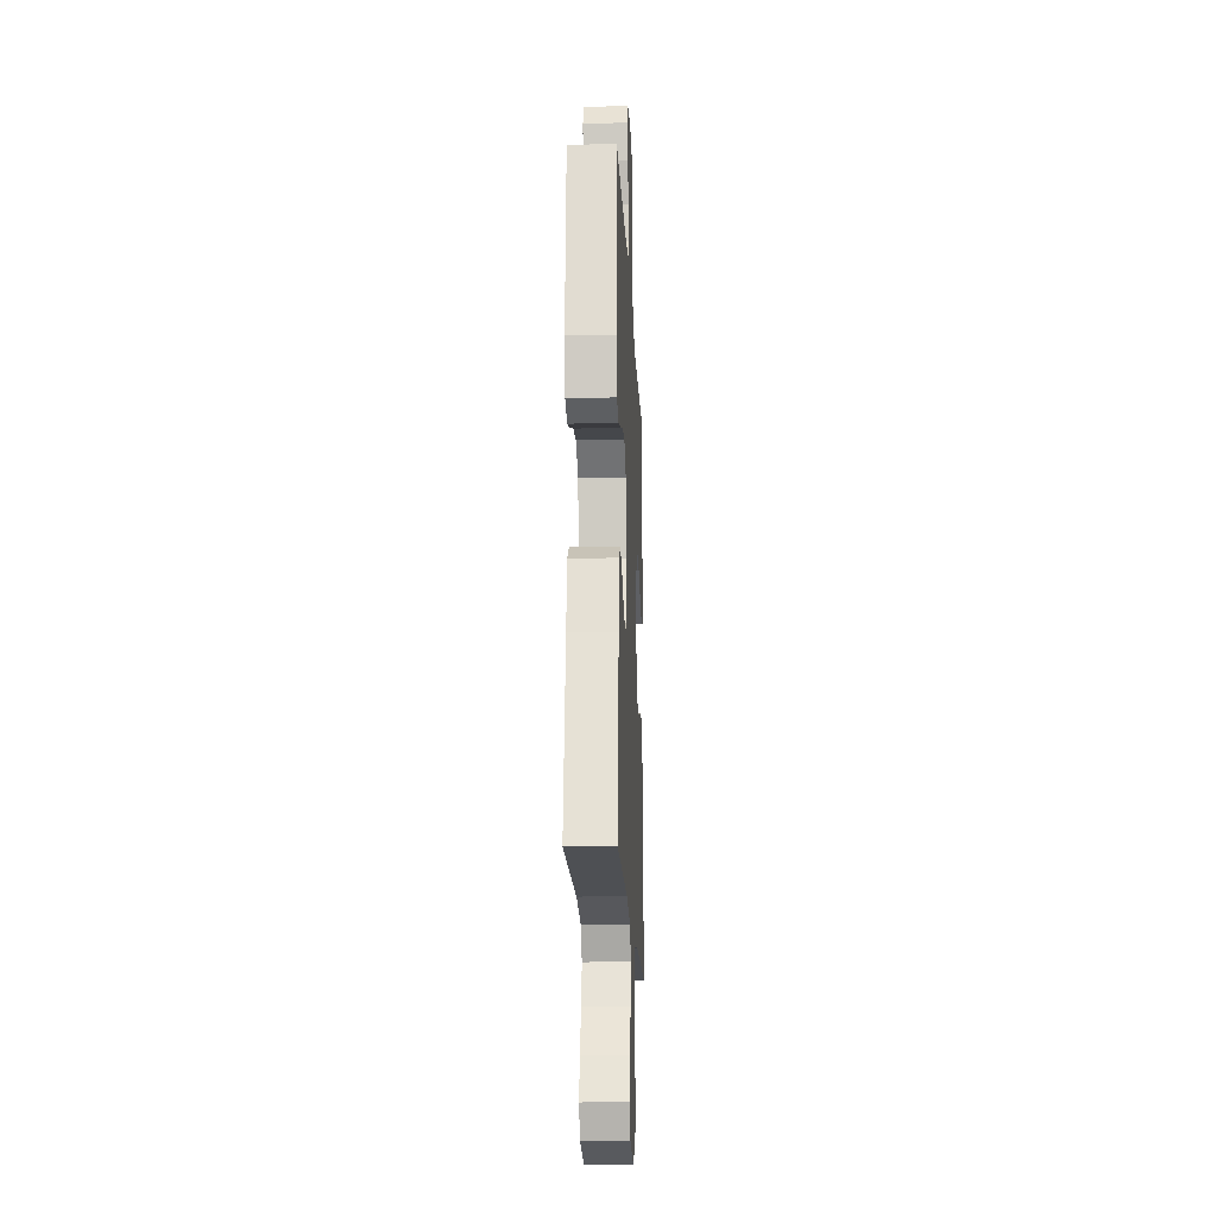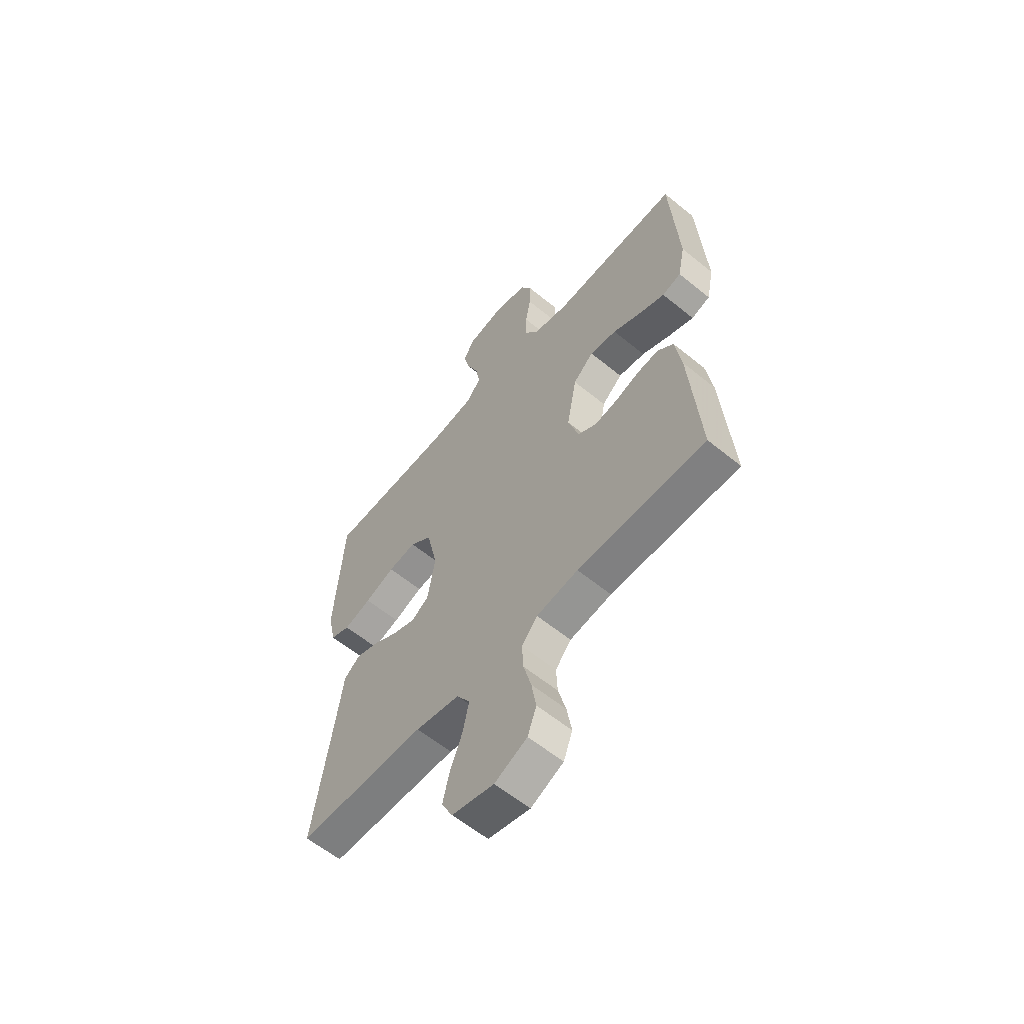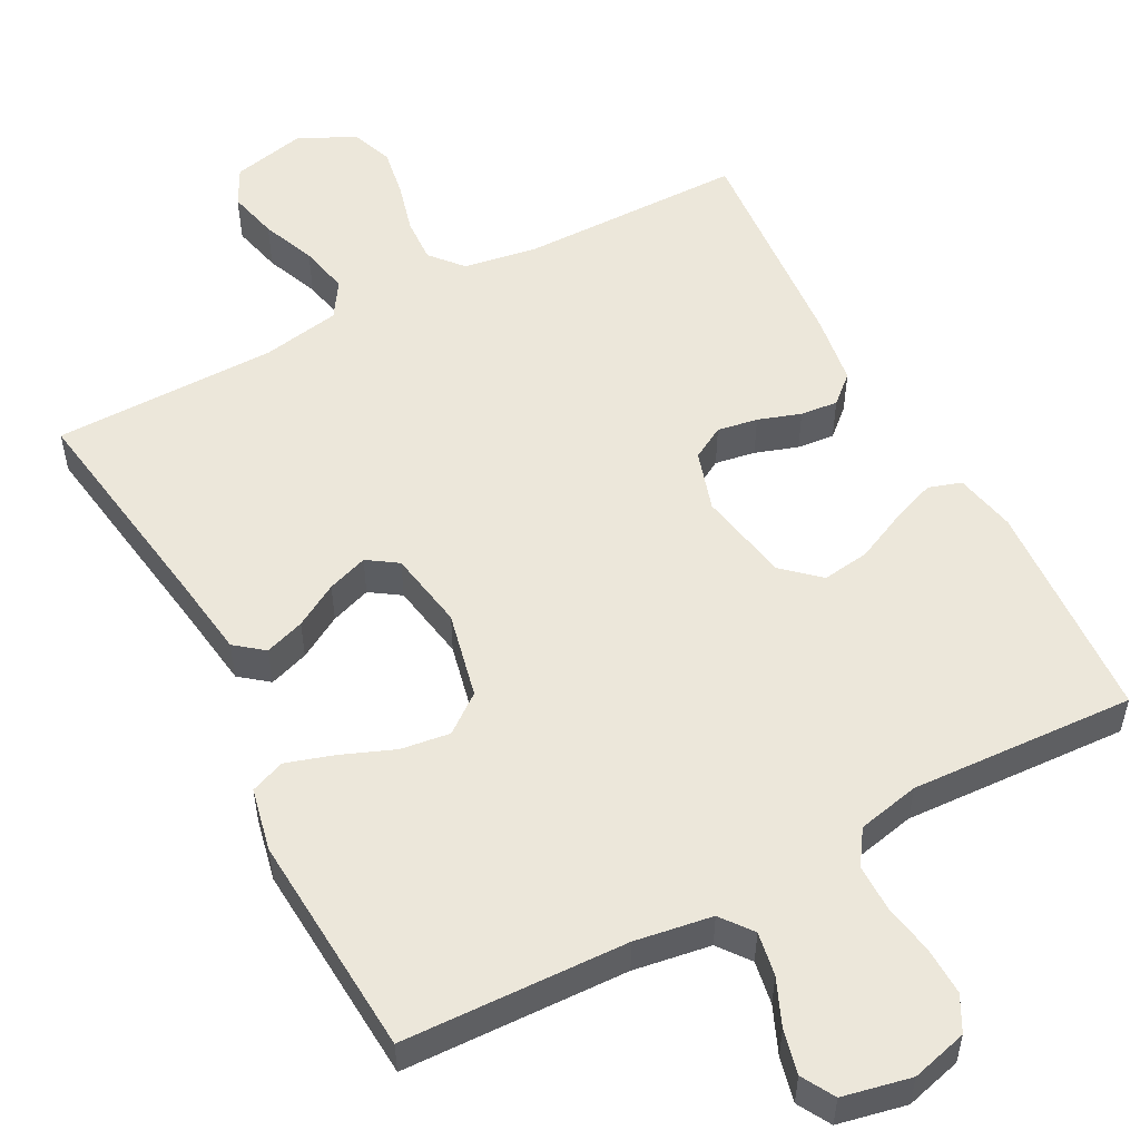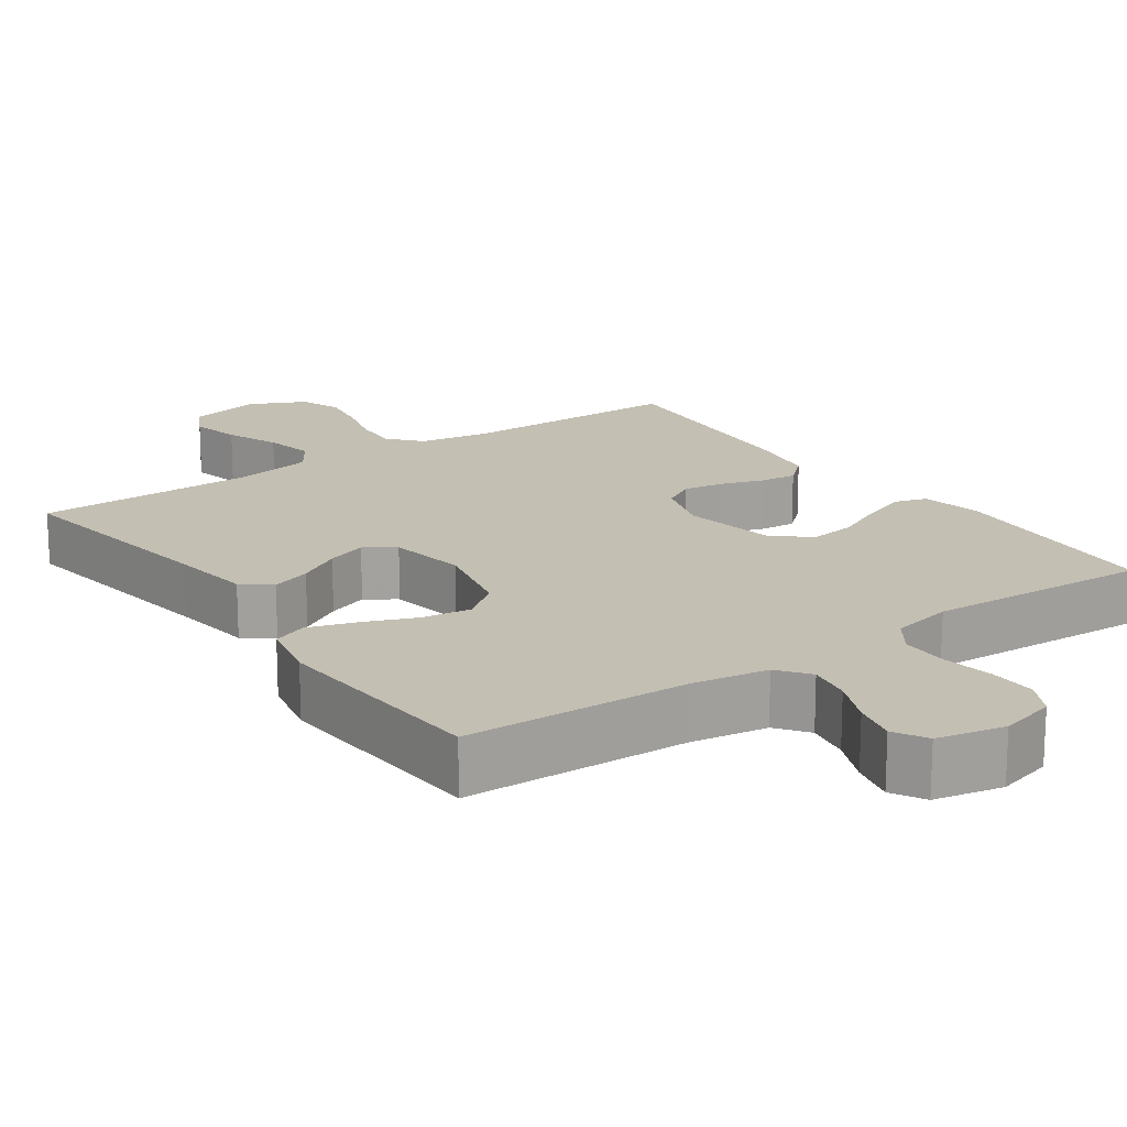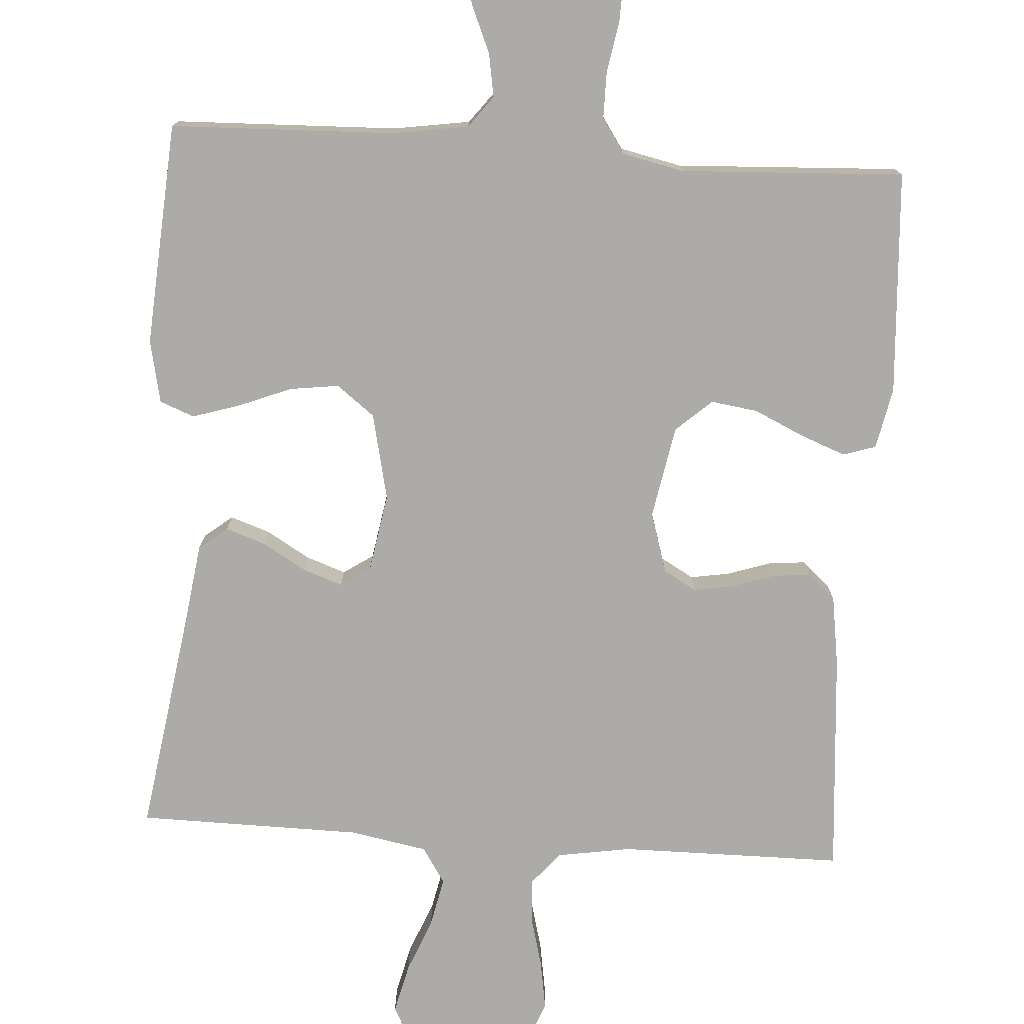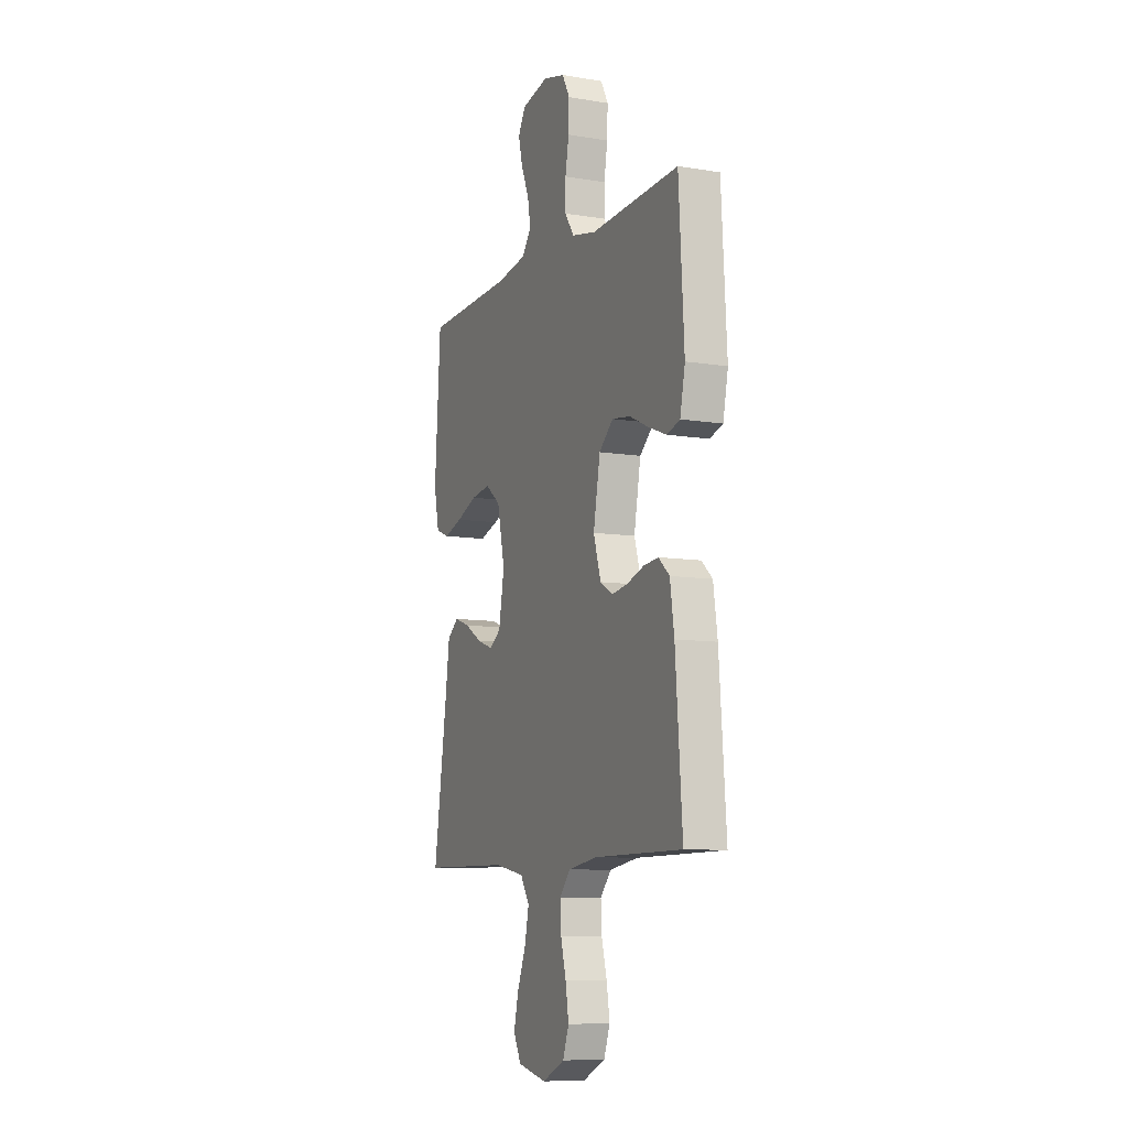
<metadata>
{"format":"obj","ext":"obj","renderer":"f3d","projection":"perspective","resolution":1024,"background":"white","views":[{"elev":-18.2,"azim":-87.3,"up":"+Z"},{"elev":-59.8,"azim":50.0,"up":"+Z"},{"elev":53.7,"azim":-27.9,"up":"+Y"},{"elev":17.8,"azim":-35.0,"up":"+Y"},{"elev":-76.5,"azim":-3.8,"up":"+Y"},{"elev":-9.1,"azim":66.5,"up":"+Z"}]}
</metadata>
<code>
v -0.5 0.07 -0.5
v -0.455 0.07 -0.2
v -0.44 0.07 -0.091
v -0.402 0.07 -0.061
v -0.349 0.07 -0.079
v -0.291 0.07 -0.113
v -0.237 0.07 -0.132
v -0.197 0.07 -0.105
v -0.179 0.07 0
v -0.205 0.07 0.116
v -0.256 0.07 0.155
v -0.322 0.07 0.146
v -0.392 0.07 0.118
v -0.456 0.07 0.098
v -0.502 0.07 0.116
v -0.52 0.07 0.2
v -0.5 0.07 0.5
v -0.2 0.07 0.51
v -0.097 0.07 0.526
v -0.065 0.07 0.568
v -0.075 0.07 0.626
v -0.102 0.07 0.689
v -0.116 0.07 0.748
v -0.091 0.07 0.792
v 0 0.07 0.811
v 0.075 0.07 0.791
v 0.1 0.07 0.744
v 0.098 0.07 0.68
v 0.086 0.07 0.612
v 0.086 0.07 0.549
v 0.117 0.07 0.503
v 0.2 0.07 0.485
v 0.5 0.07 0.5
v 0.518 0.07 0.2
v 0.501 0.07 0.118
v 0.457 0.07 0.104
v 0.397 0.07 0.127
v 0.33 0.07 0.158
v 0.267 0.07 0.167
v 0.219 0.07 0.124
v 0.196 0.07 0
v 0.221 0.07 -0.081
v 0.265 0.07 -0.106
v 0.319 0.07 -0.097
v 0.376 0.07 -0.078
v 0.426 0.07 -0.073
v 0.463 0.07 -0.106
v 0.477 0.07 -0.2
v 0.5 0.07 -0.5
v 0.2 0.07 -0.502
v 0.102 0.07 -0.518
v 0.065 0.07 -0.561
v 0.068 0.07 -0.621
v 0.086 0.07 -0.689
v 0.097 0.07 -0.755
v 0.076 0.07 -0.811
v 0 0.07 -0.847
v -0.098 0.07 -0.825
v -0.124 0.07 -0.775
v -0.108 0.07 -0.708
v -0.079 0.07 -0.636
v -0.065 0.07 -0.57
v -0.096 0.07 -0.522
v -0.2 0.07 -0.503
v -0.5 0 -0.5
v -0.455 0 -0.2
v -0.44 0 -0.091
v -0.402 0 -0.061
v -0.349 0 -0.079
v -0.291 0 -0.113
v -0.237 0 -0.132
v -0.197 0 -0.105
v -0.179 0 0
v -0.205 0 0.116
v -0.256 0 0.155
v -0.322 0 0.146
v -0.392 0 0.118
v -0.456 0 0.098
v -0.502 0 0.116
v -0.52 0 0.2
v -0.5 0 0.5
v -0.2 0 0.51
v -0.097 0 0.526
v -0.065 0 0.568
v -0.075 0 0.626
v -0.102 0 0.689
v -0.116 0 0.748
v -0.091 0 0.792
v 0 0 0.811
v 0.075 0 0.791
v 0.1 0 0.744
v 0.098 0 0.68
v 0.086 0 0.612
v 0.086 0 0.549
v 0.117 0 0.503
v 0.2 0 0.485
v 0.5 0 0.5
v 0.518 0 0.2
v 0.501 0 0.118
v 0.457 0 0.104
v 0.397 0 0.127
v 0.33 0 0.158
v 0.267 0 0.167
v 0.219 0 0.124
v 0.196 0 0
v 0.221 0 -0.081
v 0.265 0 -0.106
v 0.319 0 -0.097
v 0.376 0 -0.078
v 0.426 0 -0.073
v 0.463 0 -0.106
v 0.477 0 -0.2
v 0.5 0 -0.5
v 0.2 0 -0.502
v 0.102 0 -0.518
v 0.065 0 -0.561
v 0.068 0 -0.621
v 0.086 0 -0.689
v 0.097 0 -0.755
v 0.076 0 -0.811
v 0 0 -0.847
v -0.098 0 -0.825
v -0.124 0 -0.775
v -0.108 0 -0.708
v -0.079 0 -0.636
v -0.065 0 -0.57
v -0.096 0 -0.522
v -0.2 0 -0.503
f 59 60 61
f 58 59 61
f 57 58 61
f 56 57 61
f 55 56 61
f 54 55 61
f 53 54 61
f 52 53 61 62
f 51 52 62 63
f 48 49 50
f 47 48 50
f 46 47 50
f 45 46 50
f 44 45 50
f 51 63 64
f 50 51 64
f 44 50 64
f 43 44 64
f 36 37 38
f 35 36 38
f 34 35 38
f 33 34 38
f 32 33 38
f 31 32 38 39
f 30 31 39 40
f 27 28 29
f 26 27 29
f 25 26 29
f 24 25 29
f 23 24 29
f 22 23 29
f 21 22 29
f 20 21 29 30
f 30 40 41
f 20 30 41
f 19 20 41
f 16 17 18
f 15 16 18
f 14 15 18
f 13 14 18
f 12 13 18
f 11 12 18 19
f 4 5 6
f 3 4 6
f 2 3 6
f 2 6 7
f 1 2 7
f 64 1 7
f 43 64 7
f 42 43 7
f 19 41 42
f 11 19 42
f 10 11 42
f 42 7 8
f 42 8 9
f 9 10 42
f 125 124 123
f 125 123 122
f 125 122 121
f 125 121 120
f 125 120 119
f 125 119 118
f 125 118 117
f 126 125 117 116
f 127 126 116 115
f 114 113 112
f 114 112 111
f 114 111 110
f 114 110 109
f 114 109 108
f 128 127 115
f 128 115 114
f 128 114 108
f 128 108 107
f 102 101 100
f 102 100 99
f 102 99 98
f 102 98 97
f 102 97 96
f 103 102 96 95
f 104 103 95 94
f 93 92 91
f 93 91 90
f 93 90 89
f 93 89 88
f 93 88 87
f 93 87 86
f 93 86 85
f 94 93 85 84
f 105 104 94
f 105 94 84
f 105 84 83
f 82 81 80
f 82 80 79
f 82 79 78
f 82 78 77
f 82 77 76
f 83 82 76 75
f 70 69 68
f 70 68 67
f 70 67 66
f 71 70 66
f 71 66 65
f 71 65 128
f 71 128 107
f 71 107 106
f 106 105 83
f 106 83 75
f 106 75 74
f 72 71 106
f 73 72 106
f 106 74 73
f 1 65 66 2
f 2 66 67 3
f 3 67 68 4
f 4 68 69 5
f 5 69 70 6
f 6 70 71 7
f 7 71 72 8
f 8 72 73 9
f 9 73 74 10
f 10 74 75 11
f 11 75 76 12
f 12 76 77 13
f 13 77 78 14
f 14 78 79 15
f 15 79 80 16
f 16 80 81 17
f 17 81 82 18
f 18 82 83 19
f 19 83 84 20
f 20 84 85 21
f 21 85 86 22
f 22 86 87 23
f 23 87 88 24
f 24 88 89 25
f 25 89 90 26
f 26 90 91 27
f 27 91 92 28
f 28 92 93 29
f 29 93 94 30
f 30 94 95 31
f 31 95 96 32
f 32 96 97 33
f 33 97 98 34
f 34 98 99 35
f 35 99 100 36
f 36 100 101 37
f 37 101 102 38
f 38 102 103 39
f 39 103 104 40
f 40 104 105 41
f 41 105 106 42
f 42 106 107 43
f 43 107 108 44
f 44 108 109 45
f 45 109 110 46
f 46 110 111 47
f 47 111 112 48
f 48 112 113 49
f 49 113 114 50
f 50 114 115 51
f 51 115 116 52
f 52 116 117 53
f 53 117 118 54
f 54 118 119 55
f 55 119 120 56
f 56 120 121 57
f 57 121 122 58
f 58 122 123 59
f 59 123 124 60
f 60 124 125 61
f 61 125 126 62
f 62 126 127 63
f 63 127 128 64
f 64 128 65 1

</code>
